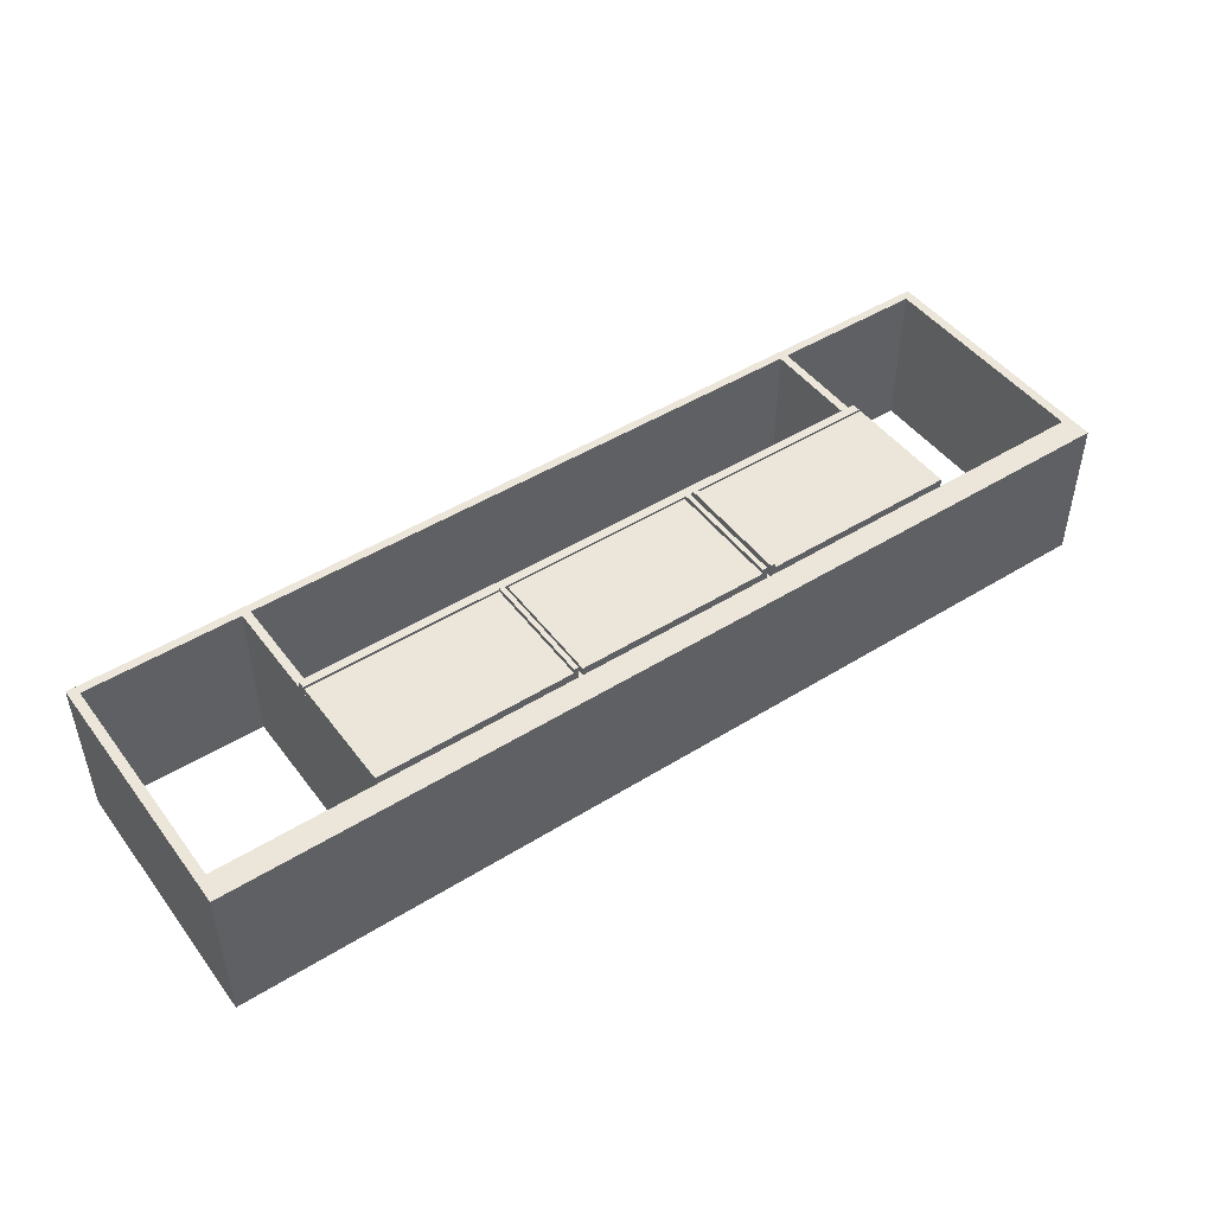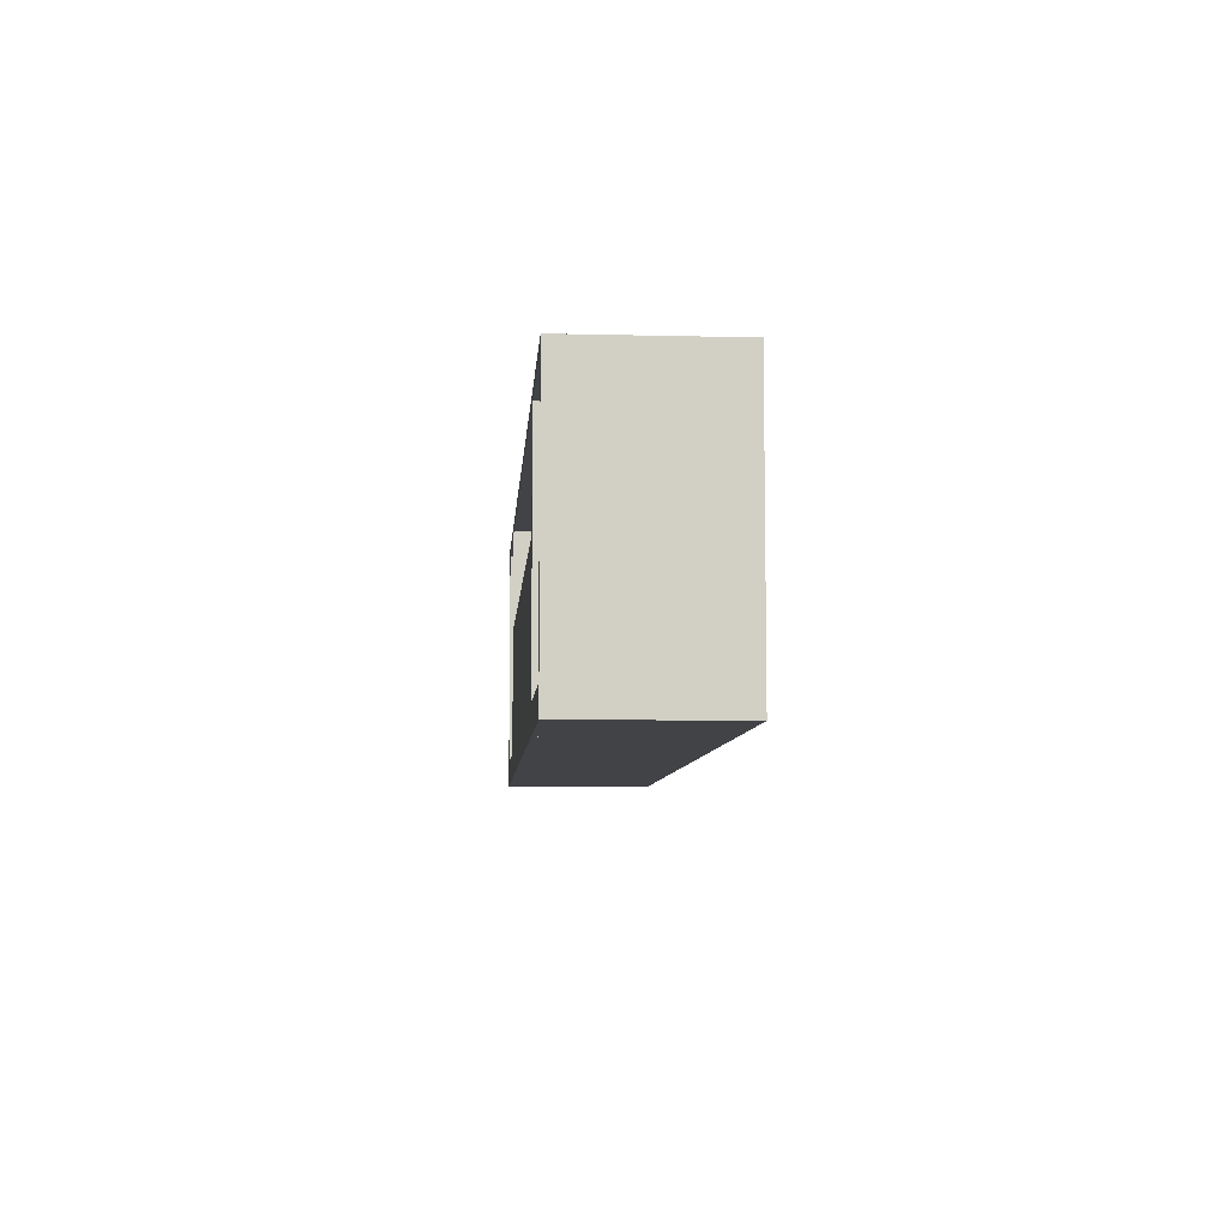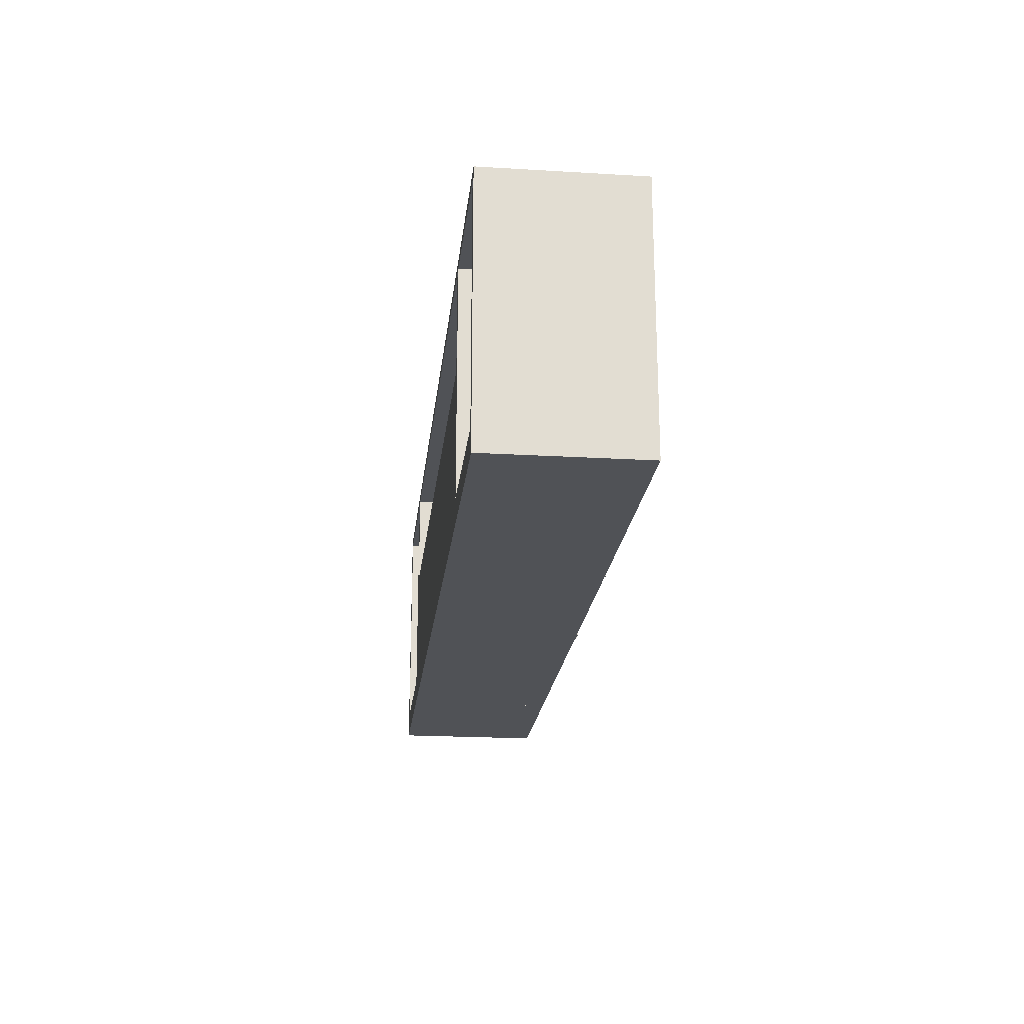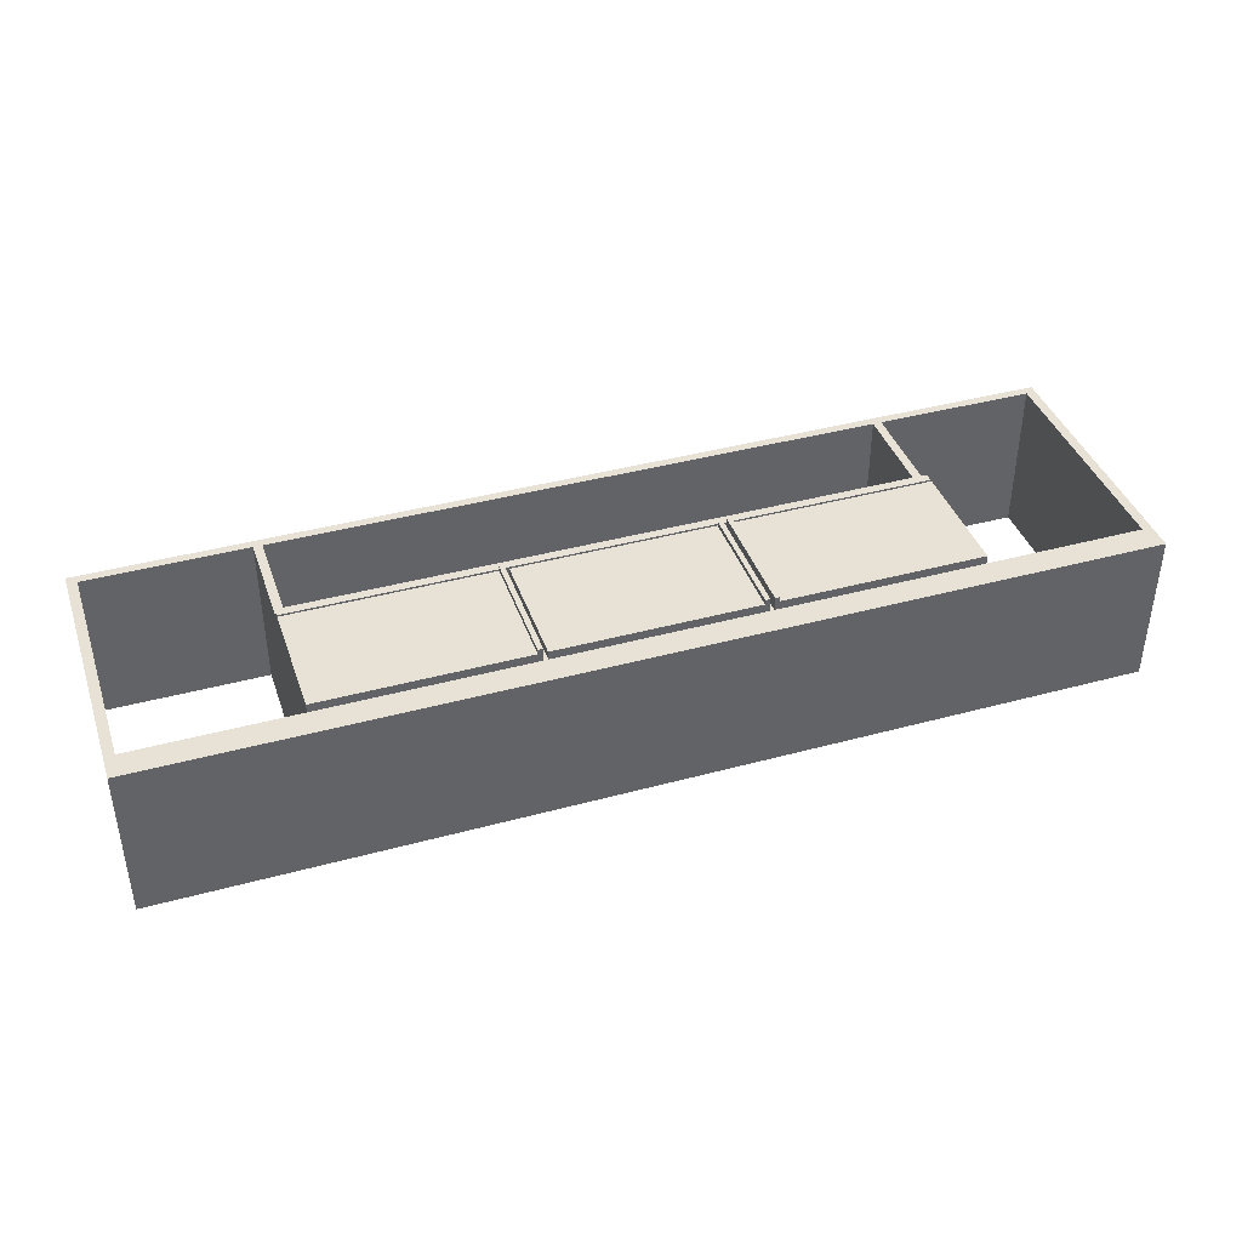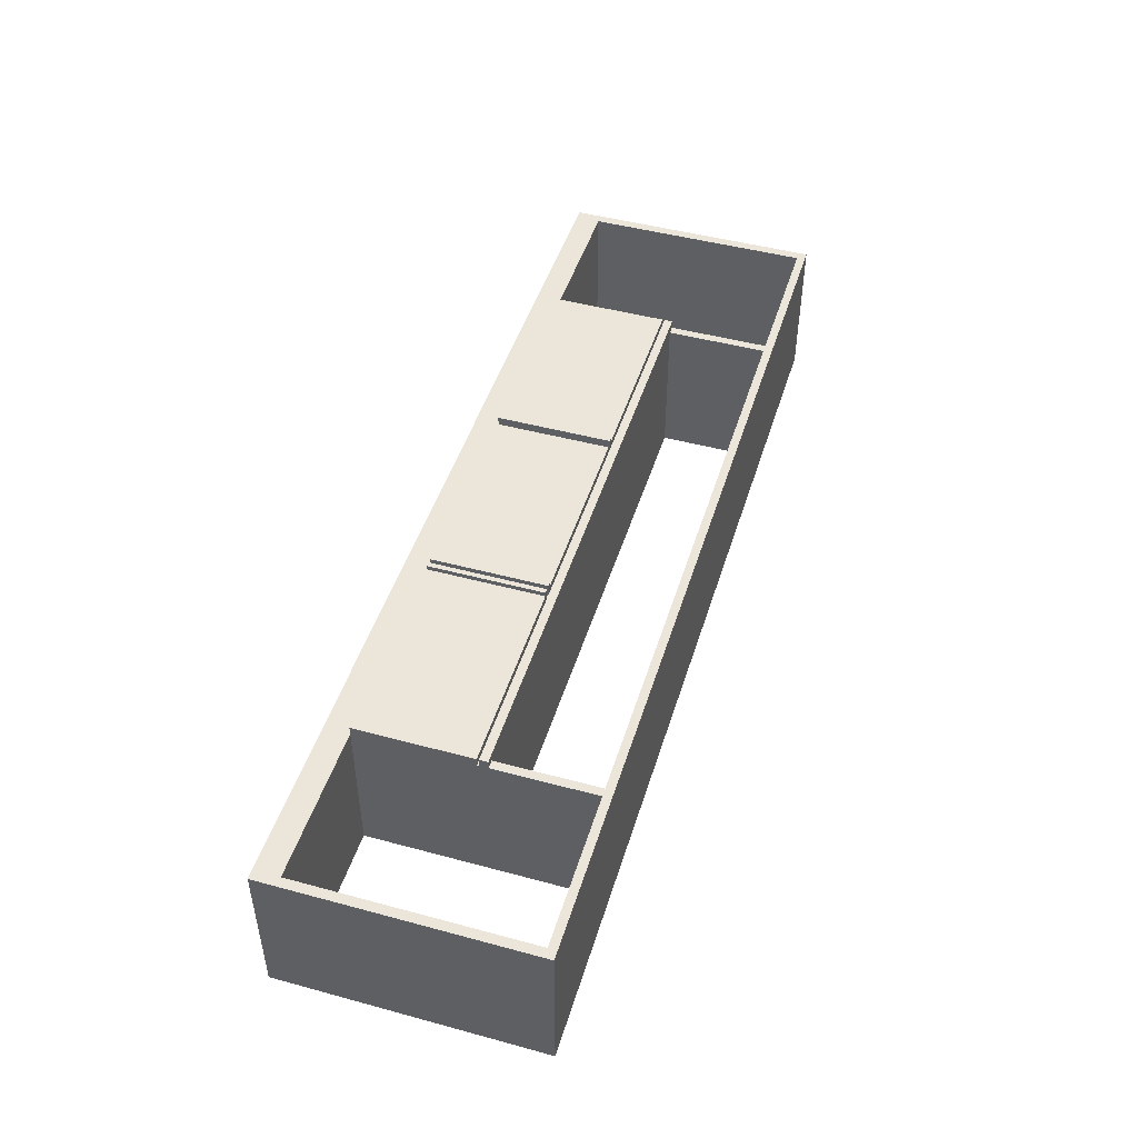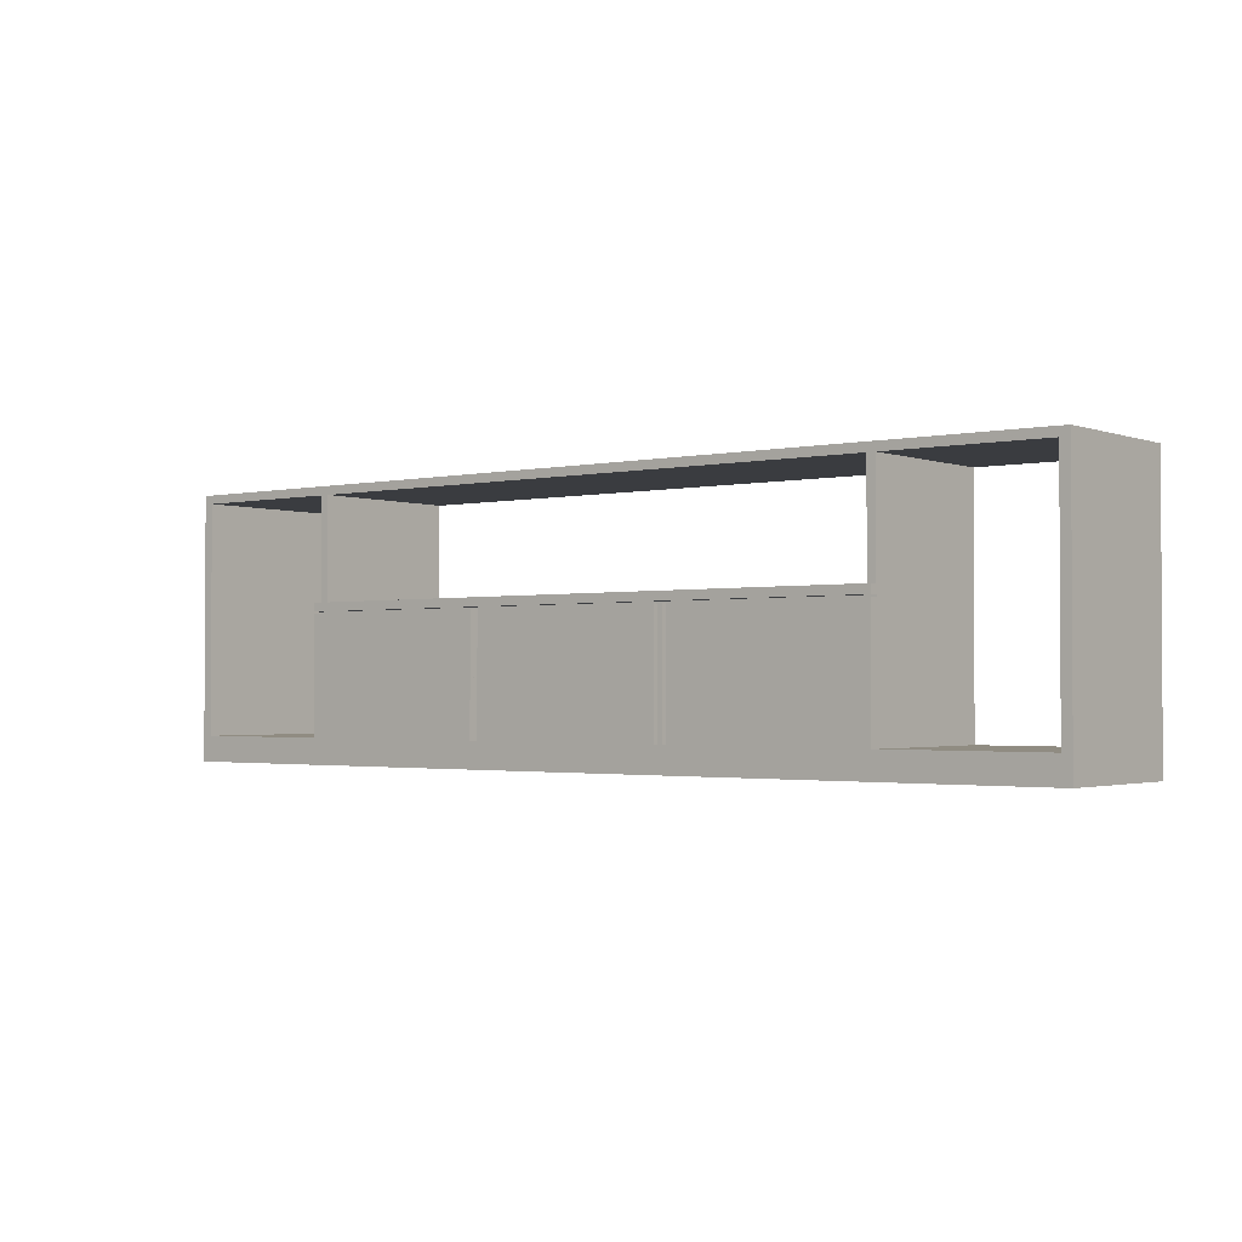
<metadata>
{"format":"obj","ext":"obj","renderer":"f3d","projection":"perspective","resolution":1024,"background":"white","views":[{"elev":47.2,"azim":-35.1,"up":"+Z"},{"elev":-7.3,"azim":-94.0,"up":"+Y"},{"elev":-20.9,"azim":-96.1,"up":"+Y"},{"elev":40.3,"azim":-18.5,"up":"+Z"},{"elev":47.1,"azim":107.0,"up":"+Z"},{"elev":-1.8,"azim":38.3,"up":"+Y"}]}
</metadata>
<code>
v  -36 0 8.223
v  -36 0 -9.777
v  36 0 -9.777
v  36 0 8.223
v  -36 18 8.223
v  36 18 8.223
v  36 18 -9.777
v  -36 18 -9.777
v  36 17 8.223
v  -36 17 8.223
v  36 18 9.223
v  -36 18 9.223
v  -36 17 9.223
v  36 17 9.223
v  -11.75 16.75 9.223
v  -11.75 3 9.223
v  11.75 3 9.223
v  11.75 16.75 9.223
v  12.25 16.75 9.223
v  12.25 3 9.223
v  36 3 9.223
v  36 16.75 9.223
v  -12.25 3 9.223
v  -12.25 16.75 9.223
v  -36 16.75 9.223
v  -36 3 9.223
v  11.75 3 8.223
v  -11.75 3 8.223
v  -11.75 16.75 8.223
v  11.75 16.75 8.223
v  36 3 8.223
v  12.25 3 8.223
v  12.25 16.75 8.223
v  36 16.75 8.223
v  -36 16.75 8.223
v  -12.25 16.75 8.223
v  -12.25 3 8.223
v  -36 3 8.223
g 234obj01
f 1 2 3 4
f 5 6 7 8
f 9 10 1 4
f 4 3 7 9
f 7 6 9
f 3 2 8 7
f 2 1 10 5
f 2 5 8
f 11 12 13 14
f 5 10 13 12
f 10 9 14 13
f 9 6 11 14
f 6 5 12 11
f 15 16 17 18
f 19 20 21 22
f 23 24 25 26
f 27 28 29 30
f 31 32 33 34
f 35 36 37 38
f 27 30 18 17
f 30 29 15 18
f 29 28 16 15
f 28 27 17 16
f 31 34 22 21
f 34 33 19 22
f 33 32 20 19
f 32 31 21 20
f 35 38 26 25
f 38 37 23 26
f 37 36 24 23
f 36 35 25 24
v  -12.25 3 9.777
v  -12.25 16.75 9.777
v  -12.82 16.75 9.777
v  -12.82 3 9.777
v  -12.82 16.75 9.223
v  -12.25 16.75 9.223
v  -12.25 3 9.223
v  -12.82 3 9.223
v  11.75 3 9.777
v  11.75 16.75 9.777
v  11.18 16.75 9.777
v  11.18 3 9.777
v  11.18 16.75 9.223
v  11.75 16.75 9.223
v  11.75 3 9.223
v  11.18 3 9.223
v  12.82 3 9.777
v  12.82 16.75 9.777
v  12.25 16.75 9.777
v  12.25 3 9.777
v  12.25 16.75 9.223
v  12.82 16.75 9.223
v  12.82 3 9.223
v  12.25 3 9.223
g 234obj02
f 39 40 41 42
f 43 44 45 46
f 43 46 42 41
f 46 45 39 42
f 45 44 40 39
f 44 43 41 40
f 47 48 49 50
f 51 52 53 54
f 51 54 50 49
f 54 53 47 50
f 53 52 48 47
f 52 51 49 48
f 55 56 57 58
f 59 60 61 62
f 59 62 58 57
f 62 61 55 58
f 61 60 56 55
f 60 59 57 56
v  36 3 8.223
v  36 3 -9.777
v  36 0 -9.777
v  36 0 8.223
v  54.31 3 -9.777
v  54.31 3 8.223
v  55.43 0 -9.777
v  55.43 0 8.223
v  54.31 30 8.223
v  54.31 30 -9.777
v  55.43 31 -9.777
v  55.43 31 8.223
v  -36 3 8.223
v  -36 -0 8.223
v  -36 -0 -9.777
v  -36 3 -9.777
v  -54.3 3 -9.777
v  -54.3 3 8.223
v  -55.43 -0 -9.777
v  -55.43 -0 8.223
v  -54.3 30 8.223
v  -54.3 30 -9.777
v  -55.41 31 -9.777
v  -55.41 31 8.223
v  -36 18 8.223
v  -36 18 -9.777
v  -35 18 -9.777
v  -35 18 8.223
v  -36 30 8.223
v  -35 30 8.223
v  -35 30 -9.777
v  -36 30 -9.777
v  35 18 8.223
v  35 18 -9.777
v  36 18 -9.777
v  36 18 8.223
v  35 30 8.223
v  36 30 8.223
v  36 30 -9.777
v  35 30 -9.777
g 234obj03
f 63 64 65 66
f 67 64 63 68
f 69 65 64 67
f 70 66 65 69
f 68 63 66 70
f 71 72 67 68
f 72 73 69 67
f 73 74 70 69
f 74 71 68 70
f 75 76 77 78
f 75 78 79 80
f 81 79 78 77
f 77 76 82 81
f 80 82 76 75
f 83 84 72 71
f 85 86 74 73
f 80 79 84 83
f 82 86 85 81
f 73 72 84 85
f 86 83 71 74
f 83 86 82 80
f 85 84 79 81
f 87 88 89 90
f 91 92 93 94
f 87 90 92 91
f 90 89 93 92
f 89 88 94 93
f 88 87 91 94
f 95 96 97 98
f 99 100 101 102
f 95 98 100 99
f 98 97 101 100
f 97 96 102 101
f 96 95 99 102

</code>
